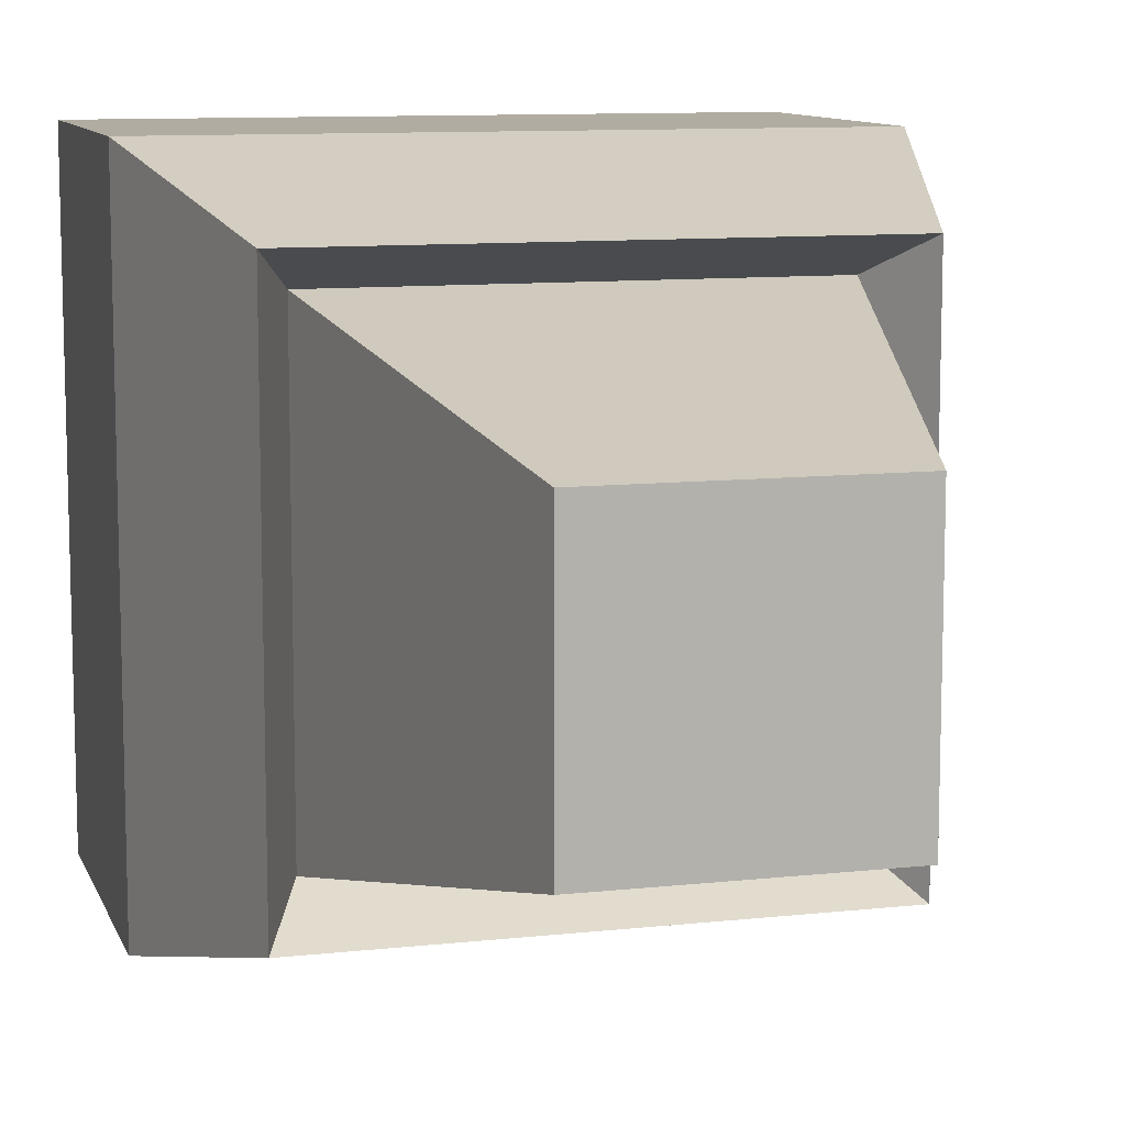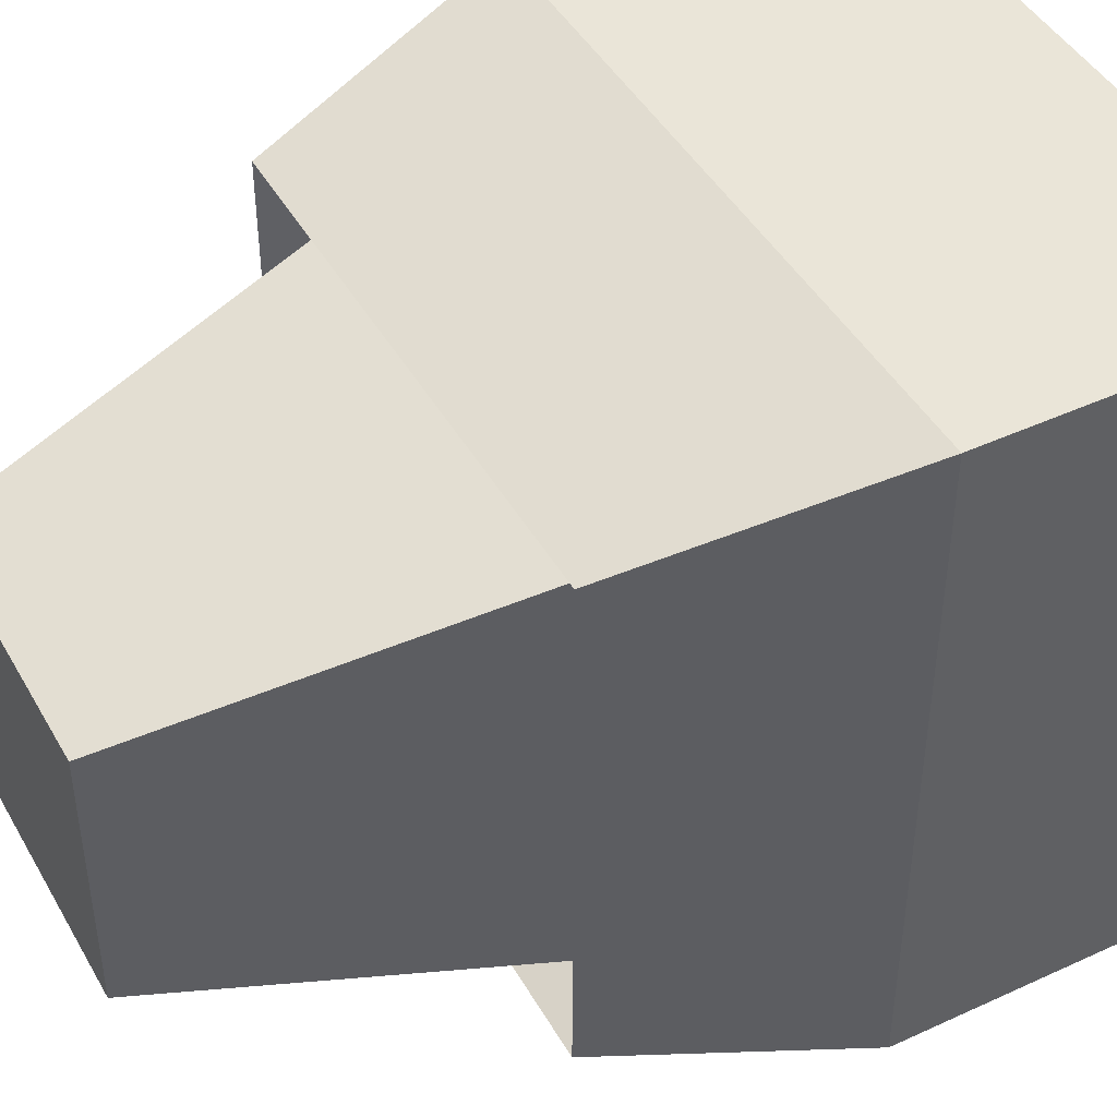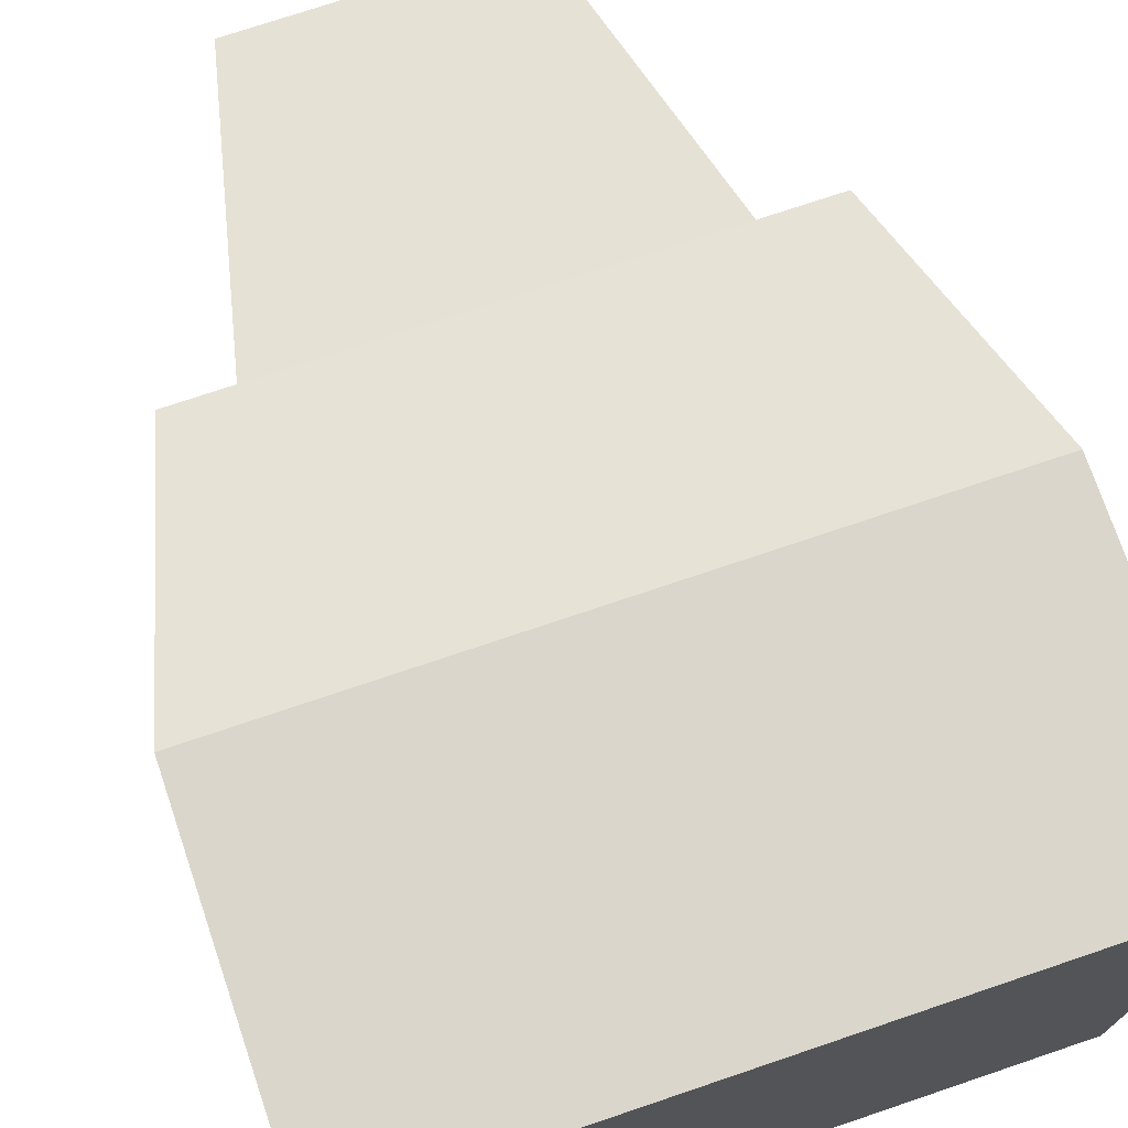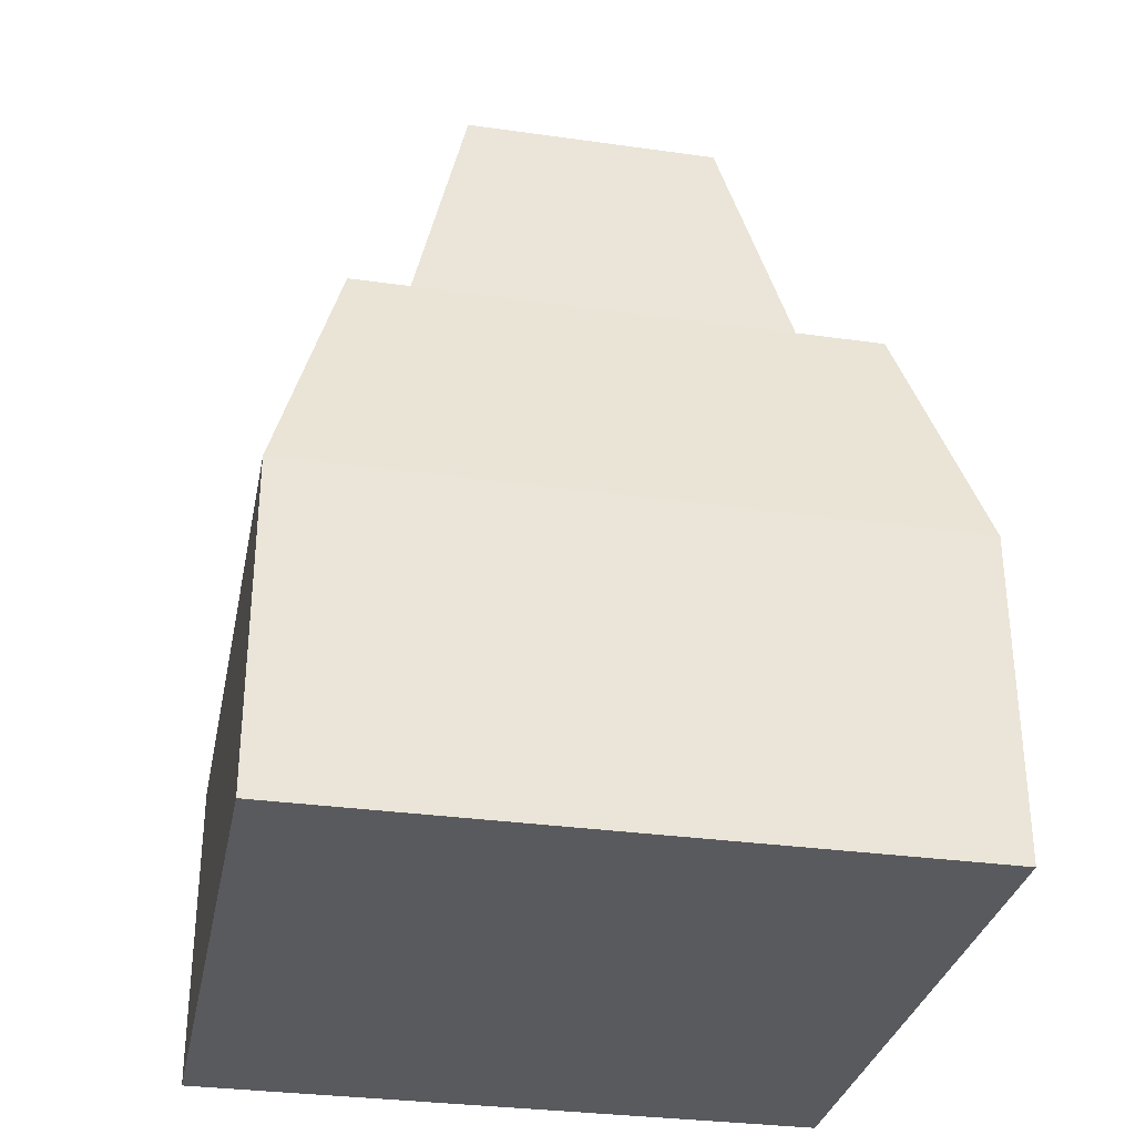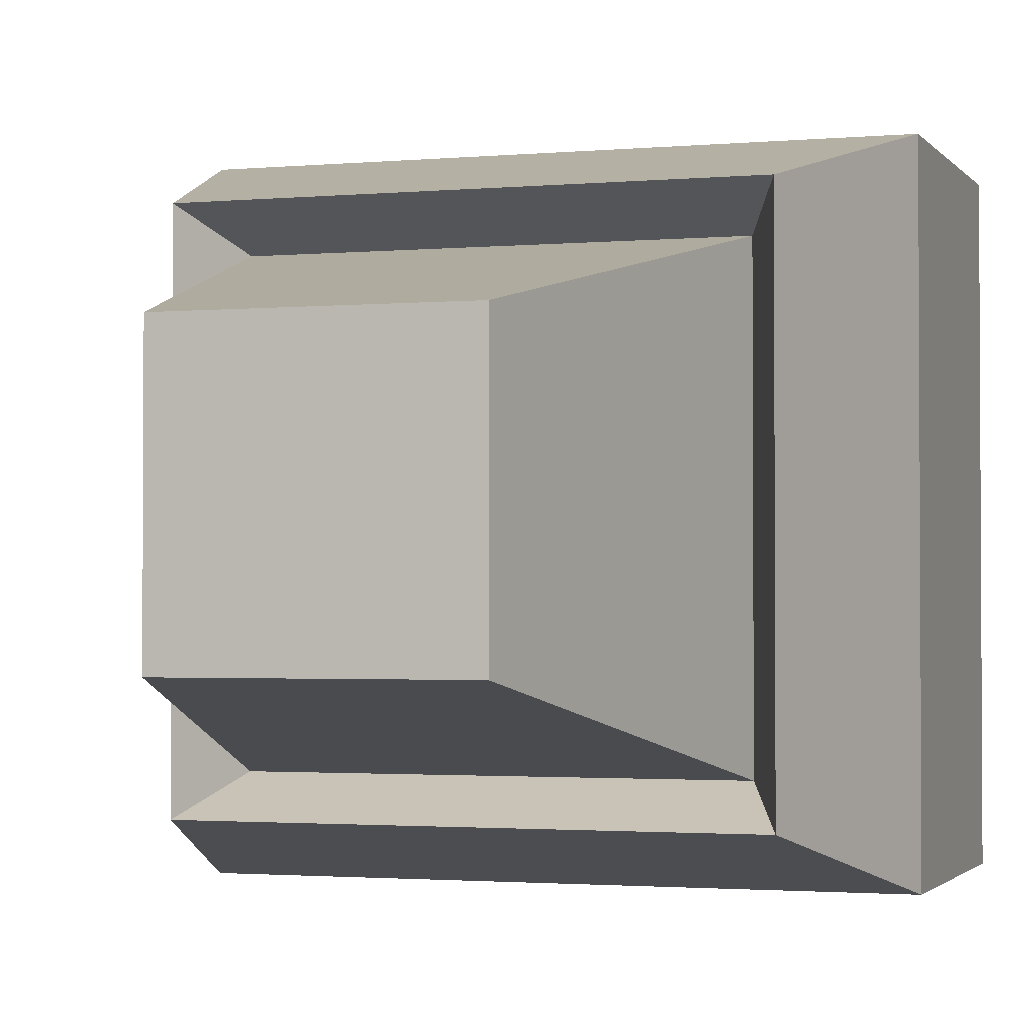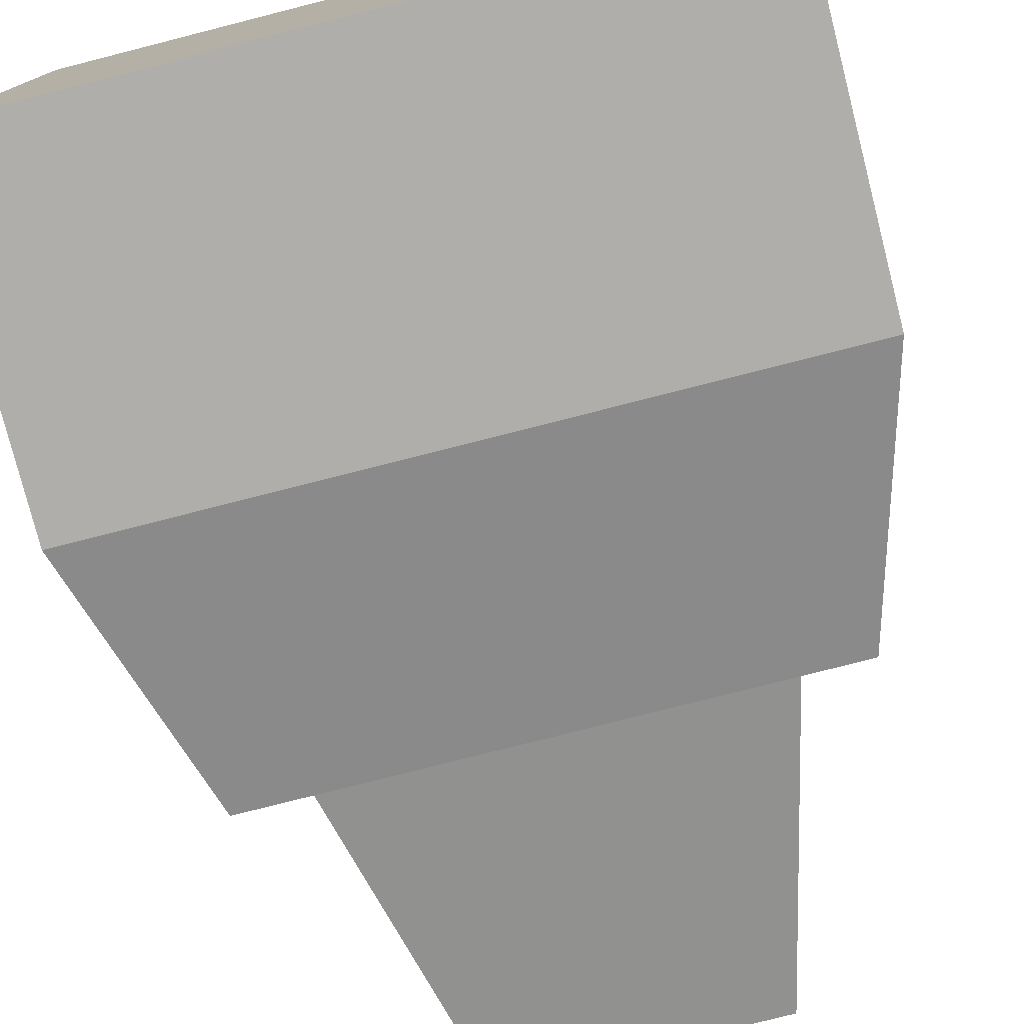
<metadata>
{"format":"obj","ext":"obj","renderer":"f3d","projection":"perspective","resolution":1024,"background":"white","views":[{"elev":10.2,"azim":164.3,"up":"+Z"},{"elev":45.0,"azim":-118.1,"up":"+Z"},{"elev":73.7,"azim":-18.7,"up":"+Z"},{"elev":-31.7,"azim":78.8,"up":"+Y"},{"elev":-1.9,"azim":-161.6,"up":"+Z"},{"elev":-77.8,"azim":14.3,"up":"+Z"}]}
</metadata>
<code>
o Cube_Cube.001
v 0.06007 -0.03314 0.06007
v 0.149 -0.4412 0.149
v 0.06007 -0.03314 -0.06007
v 0.149 -0.4412 -0.149
v -0.06007 -0.03314 0.06007
v -0.149 -0.4412 0.149
v -0.06007 -0.03314 -0.06007
v -0.149 -0.4412 -0.149
v 0.1181 -0.1796 0.1181
v 0.149 -0.2948 0.149
v 0.149 -0.2948 -0.149
v 0.1181 -0.1796 -0.1181
v -0.149 -0.2948 -0.149
v -0.1181 -0.1796 -0.1181
v -0.149 -0.2948 0.149
v -0.1181 -0.1796 0.1181
v 0.1012 -0.2165 -0.1012
v -0.1012 -0.2165 -0.1012
v -0.1012 -0.2165 0.1012
v 0.1012 -0.2165 0.1012
f 3 5 1
f 3 7 5
f 17 1 20
f 18 3 17
f 19 7 18
f 20 5 19
f 8 2 6
f 2 15 6
f 10 16 15
f 6 13 8
f 15 14 13
f 8 11 4
f 13 12 11
f 4 10 2
f 11 9 10
f 9 19 16
f 16 18 14
f 14 17 12
f 12 20 9
f 17 3 1
f 18 7 3
f 19 5 7
f 20 1 5
f 8 4 2
f 2 10 15
f 10 9 16
f 6 15 13
f 15 16 14
f 8 13 11
f 13 14 12
f 4 11 10
f 11 12 9
f 9 20 19
f 16 19 18
f 14 18 17
f 12 17 20

</code>
